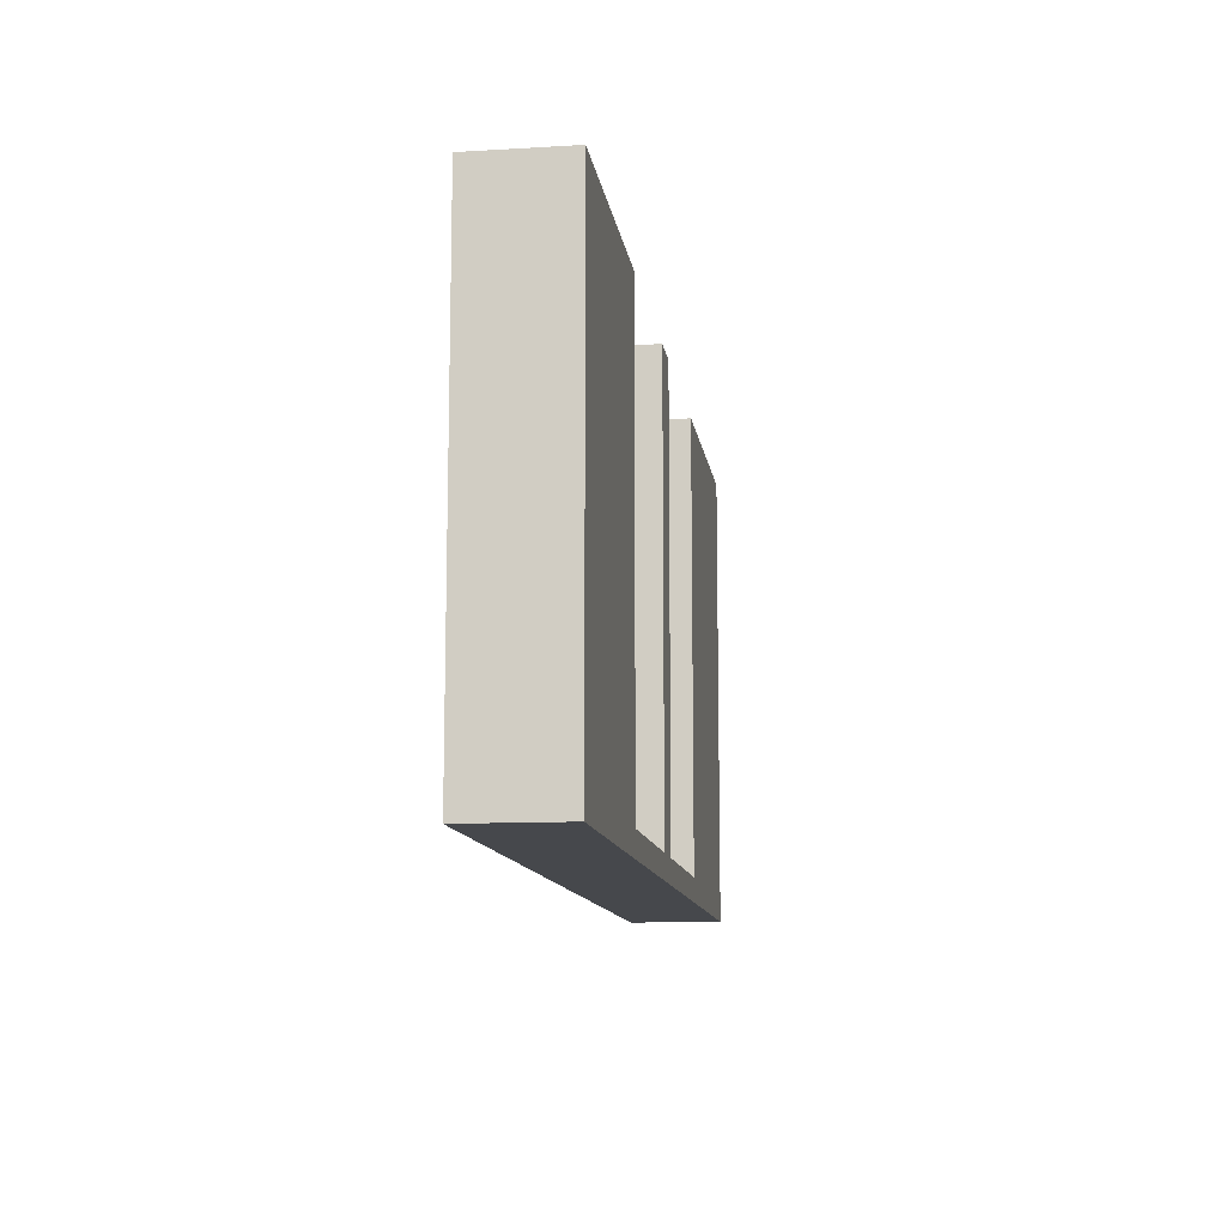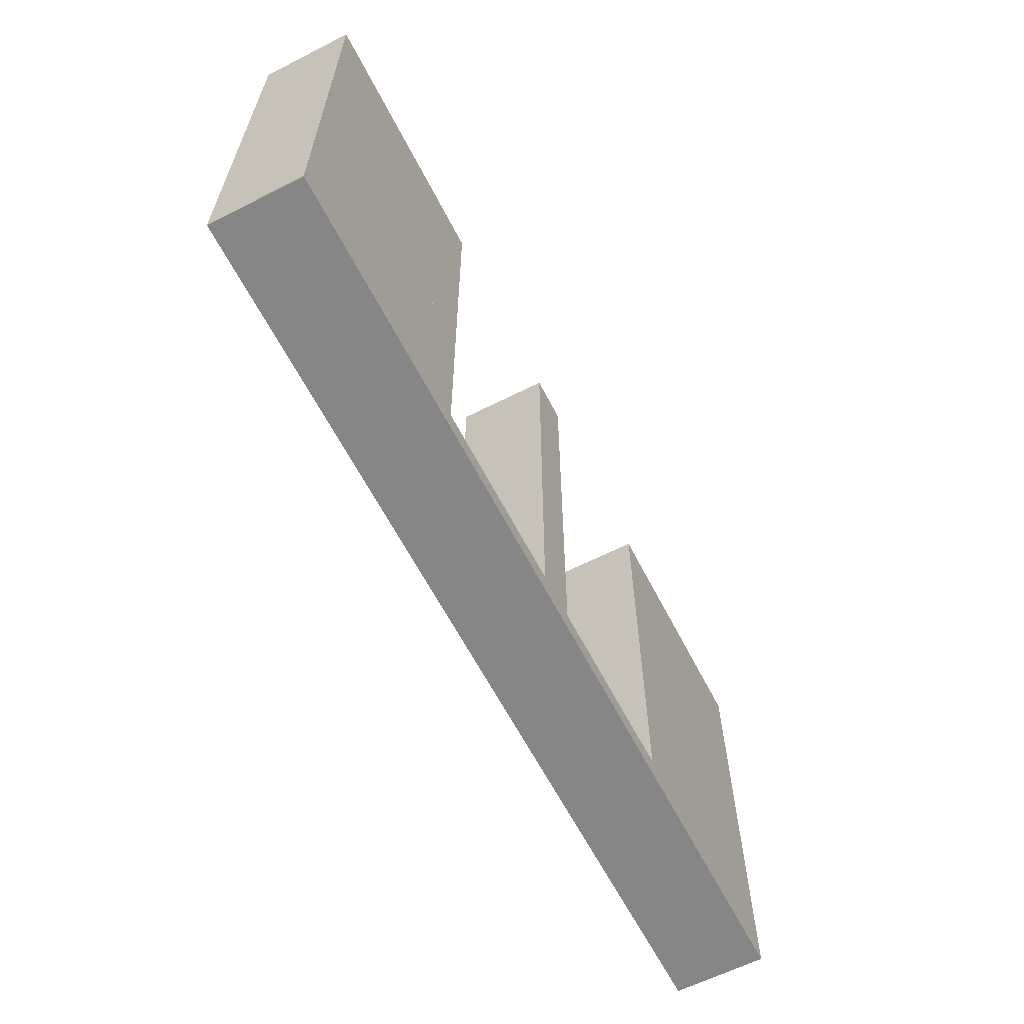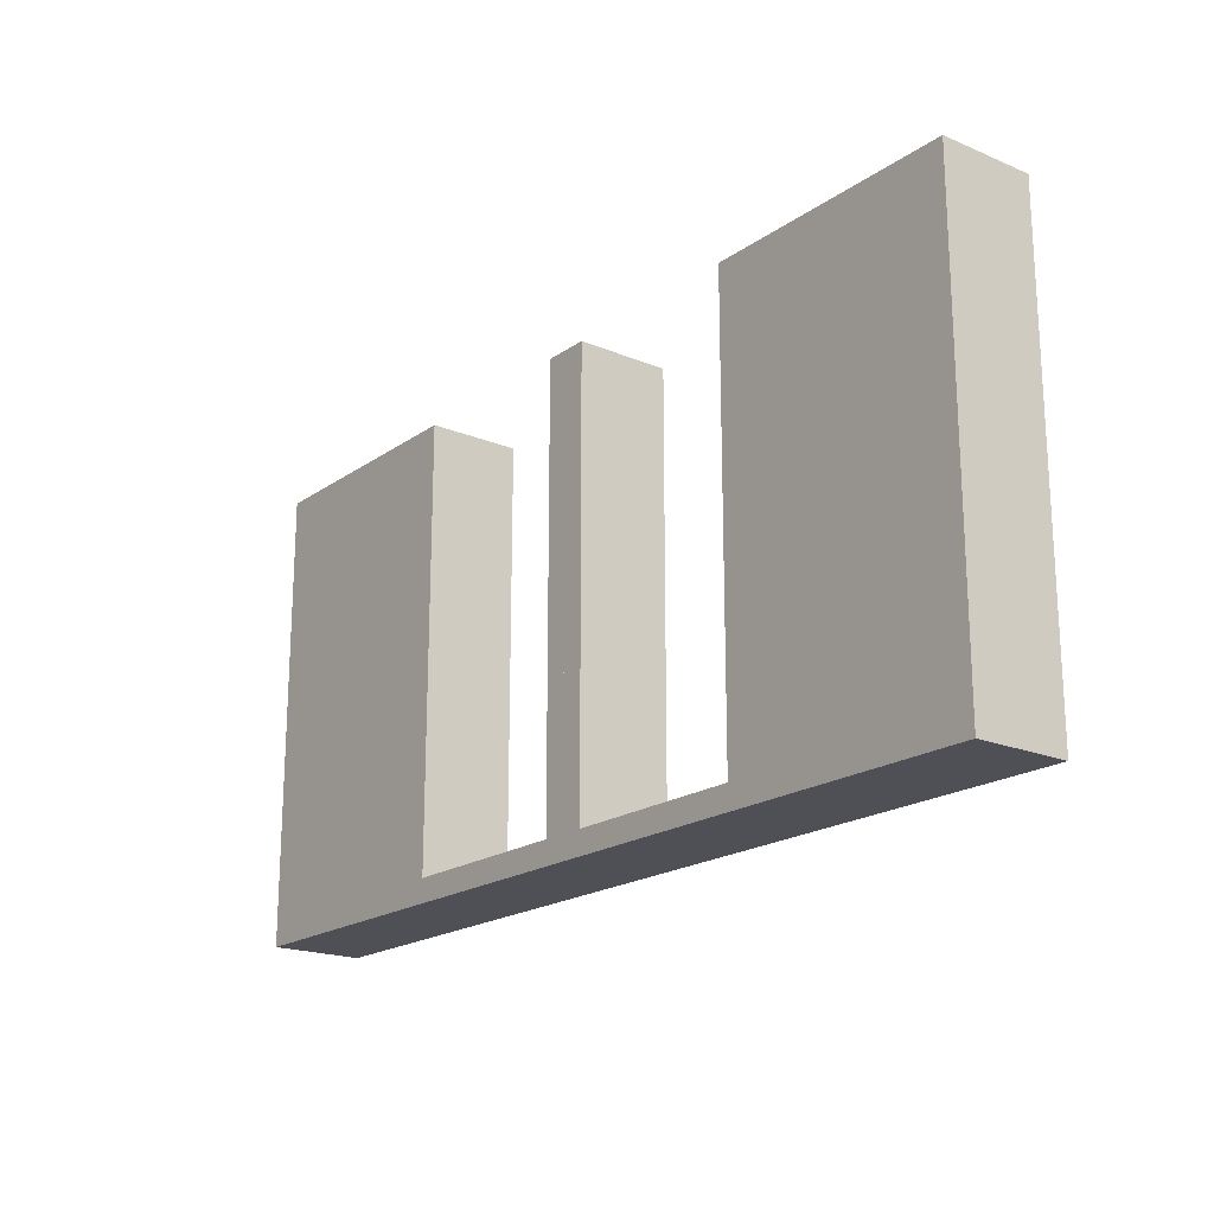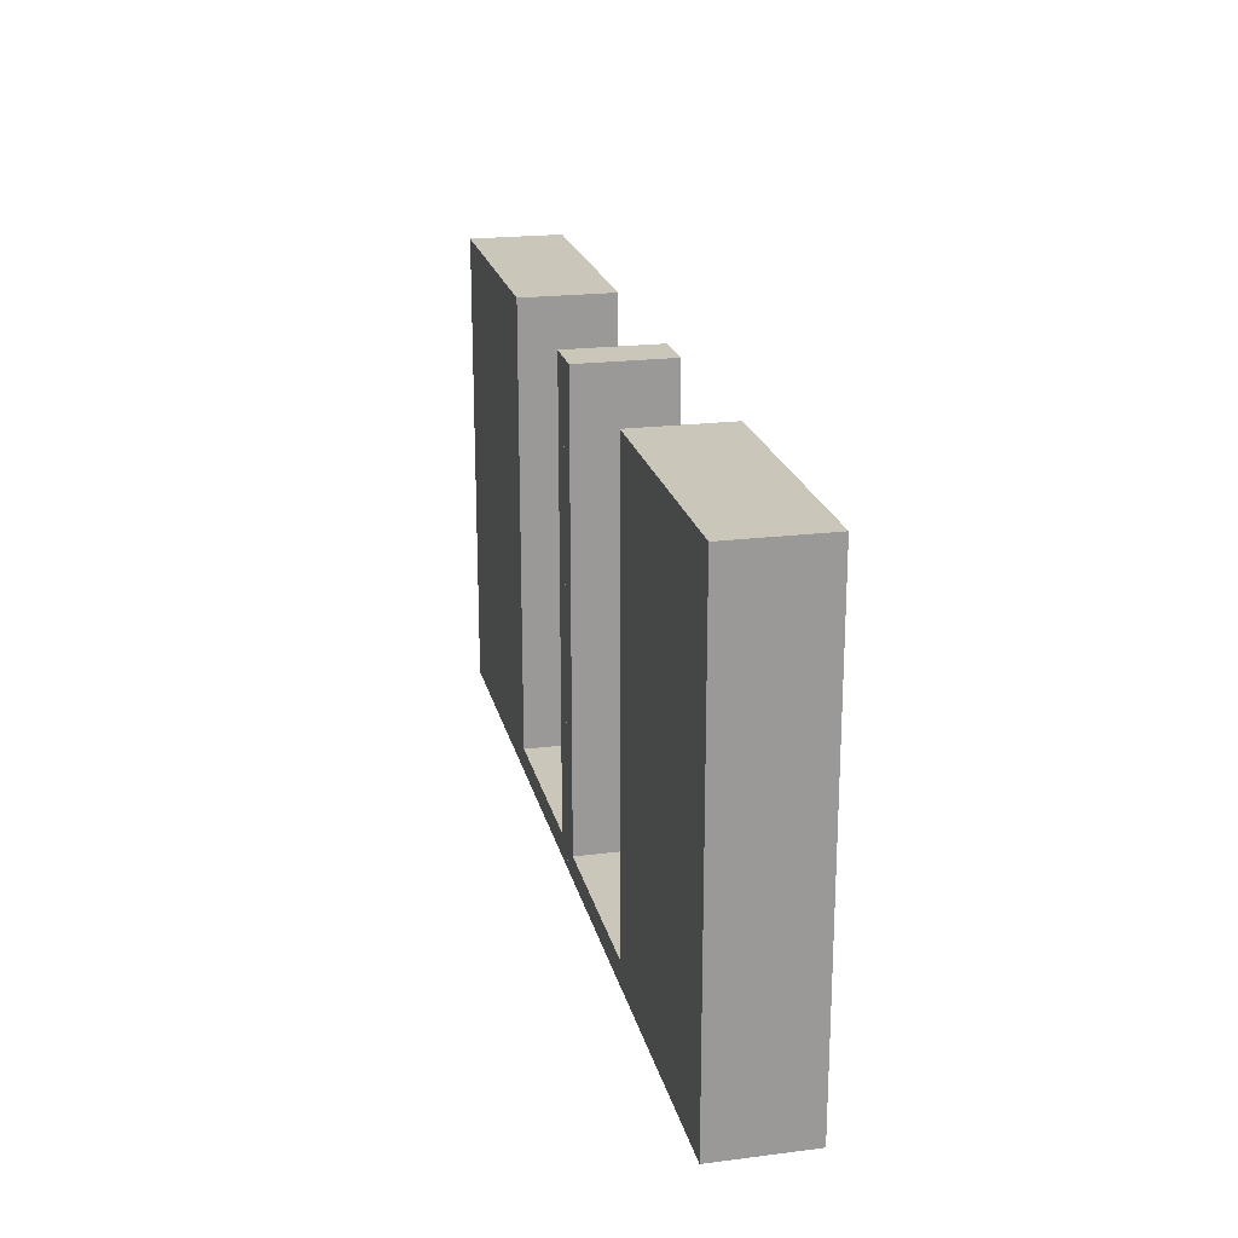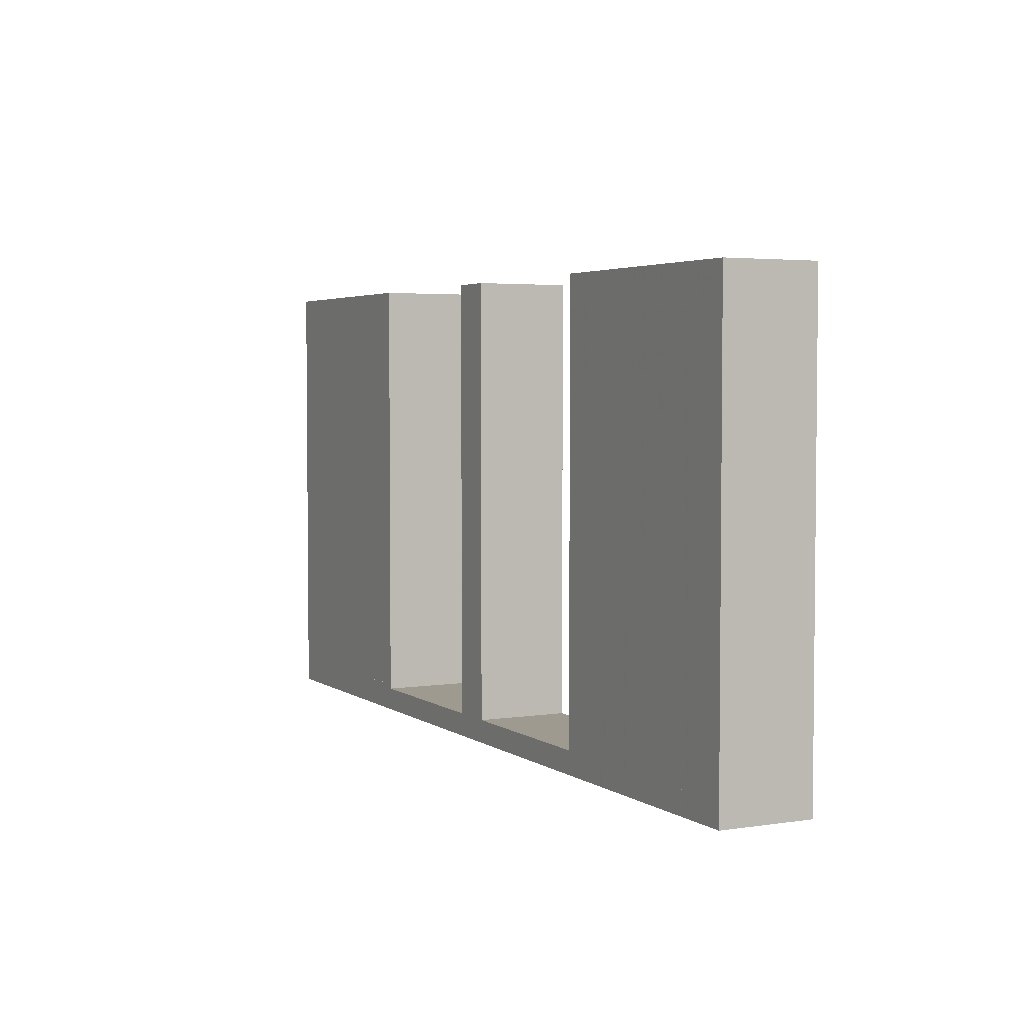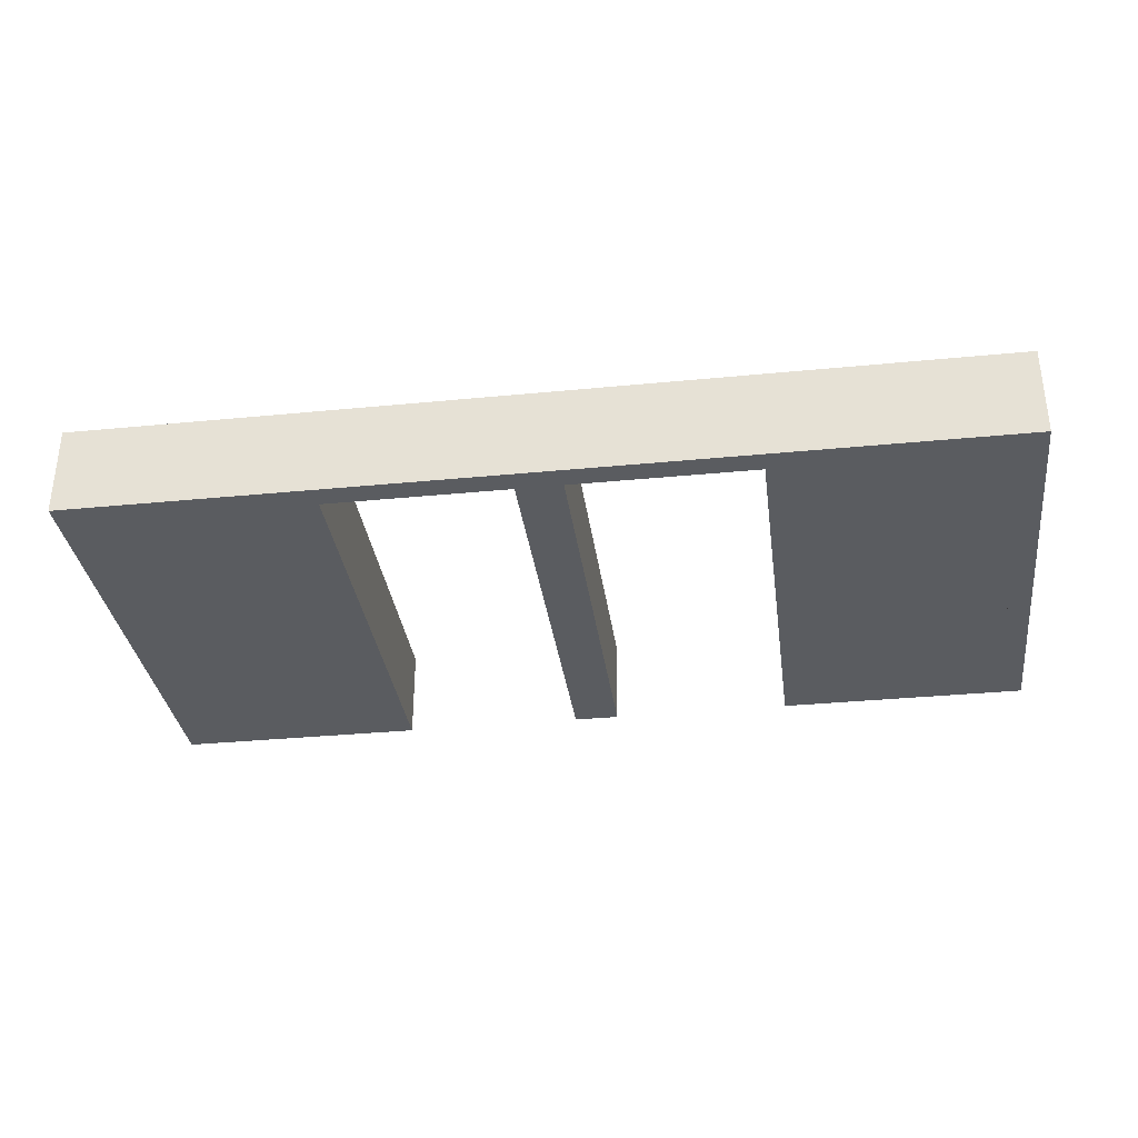
<metadata>
{"format":"obj","ext":"obj","renderer":"f3d","projection":"perspective","resolution":1024,"background":"white","views":[{"elev":-11.5,"azim":98.0,"up":"+Z"},{"elev":-62.2,"azim":-62.8,"up":"+Z"},{"elev":-19.3,"azim":-127.9,"up":"+Z"},{"elev":21.2,"azim":77.3,"up":"+Z"},{"elev":3.7,"azim":63.1,"up":"+Z"},{"elev":-33.6,"azim":-172.4,"up":"+Y"}]}
</metadata>
<code>
v 0 -0.2 0
v 0 -0.2 0.5
v 0 -0.3 0
v 0 -0.3 0.5
v 0.25 -0.2 0
v 0.25 -0.2 0.5
v 0.25 -0.3 0
v 0.25 -0.3 0.5
v -0.275 -0.2 0.5
v -0.275 -0.2 0.025
v -0.275 -0.3 0.5
v -0.275 -0.3 0.025
v -0.475 -0.2 0.5
v -0.475 -0.2 0.025
v -0.475 -0.3 0.5
v -0.475 -0.3 0.025
v 0.225 -0.2 0.5
v 0.225 -0.2 0.025
v 0.225 -0.3 0.5
v 0.225 -0.3 0.025
v 0.025 -0.2 0.5
v 0.025 -0.2 0.025
v 0.025 -0.3 0.5
v 0.025 -0.3 0.025
v -0.5 -0.2 0
v -0.5 -0.2 0.5
v -0.5 -0.3 0
v -0.5 -0.3 0.5
v 0.5 -0.2 0
v 0.5 -0.2 0.5
v 0.5 -0.3 0
v 0.5 -0.3 0.5
v -0.025 -0.2 0.5
v -0.025 -0.2 0.025
v -0.025 -0.3 0.5
v -0.025 -0.3 0.025
v -0.225 -0.2 0.5
v -0.225 -0.2 0.025
v -0.225 -0.3 0.5
v -0.225 -0.3 0.025
v 0.475 -0.2 0.5
v 0.475 -0.2 0.025
v 0.475 -0.3 0.5
v 0.475 -0.3 0.025
v 0.275 -0.2 0.5
v 0.275 -0.2 0.025
v 0.275 -0.3 0.5
v 0.275 -0.3 0.025
v -0.25 -0.2 0
v -0.25 -0.2 0.5
v -0.25 -0.3 0
v -0.25 -0.3 0.5
f 12 16 14
f 10 14 13
f 16 15 13
f 11 12 10
f 12 11 15
f 15 11 9
f 12 14 10
f 10 13 9
f 16 13 14
f 11 10 9
f 12 15 16
f 15 9 13
f 10 9 13
f 10 13 14
f 51 49 1
f 36 34 38
f 37 38 50
f 34 49 38
f 34 33 2
f 49 34 1
f 52 50 49
f 3 1 2
f 35 33 34
f 40 38 37
f 39 52 40
f 36 40 51
f 36 3 4
f 51 3 36
f 33 35 4
f 50 52 39
f 51 1 3
f 36 38 40
f 38 49 50
f 34 2 1
f 52 49 51
f 3 2 4
f 35 34 36
f 40 37 39
f 52 51 40
f 36 4 35
f 33 4 2
f 50 39 37
f 27 25 49
f 12 10 14
f 13 14 26
f 10 25 14
f 10 9 50
f 25 10 49
f 28 26 25
f 51 49 50
f 11 9 10
f 16 14 13
f 15 28 16
f 12 16 27
f 12 51 52
f 27 51 12
f 9 11 52
f 26 28 15
f 27 49 51
f 12 14 16
f 14 25 26
f 10 50 49
f 28 25 27
f 51 50 52
f 11 10 12
f 16 13 15
f 28 27 16
f 12 52 11
f 9 52 50
f 26 15 13
f 48 44 42
f 46 42 41
f 44 43 41
f 47 48 46
f 48 47 43
f 43 47 45
f 48 42 46
f 46 41 45
f 44 41 42
f 47 46 45
f 48 43 44
f 43 45 41
f 46 45 41
f 46 41 42
f 7 5 1
f 24 22 18
f 17 18 6
f 22 5 18
f 22 21 2
f 5 22 1
f 8 6 5
f 3 1 2
f 23 21 22
f 20 18 17
f 19 8 20
f 24 20 7
f 24 3 4
f 7 3 24
f 21 23 4
f 6 8 19
f 7 1 3
f 24 18 20
f 18 5 6
f 22 2 1
f 8 5 7
f 3 2 4
f 23 22 24
f 20 17 19
f 8 7 20
f 24 4 23
f 21 4 2
f 6 19 17
f 31 29 5
f 48 46 42
f 41 42 30
f 46 29 42
f 46 45 6
f 29 46 5
f 32 30 29
f 7 5 6
f 47 45 46
f 44 42 41
f 43 32 44
f 48 44 31
f 48 7 8
f 31 7 48
f 45 47 8
f 30 32 43
f 31 5 7
f 48 42 44
f 42 29 30
f 46 6 5
f 32 29 31
f 7 6 8
f 47 46 48
f 44 41 43
f 32 31 44
f 48 8 47
f 45 8 6
f 30 43 41

</code>
